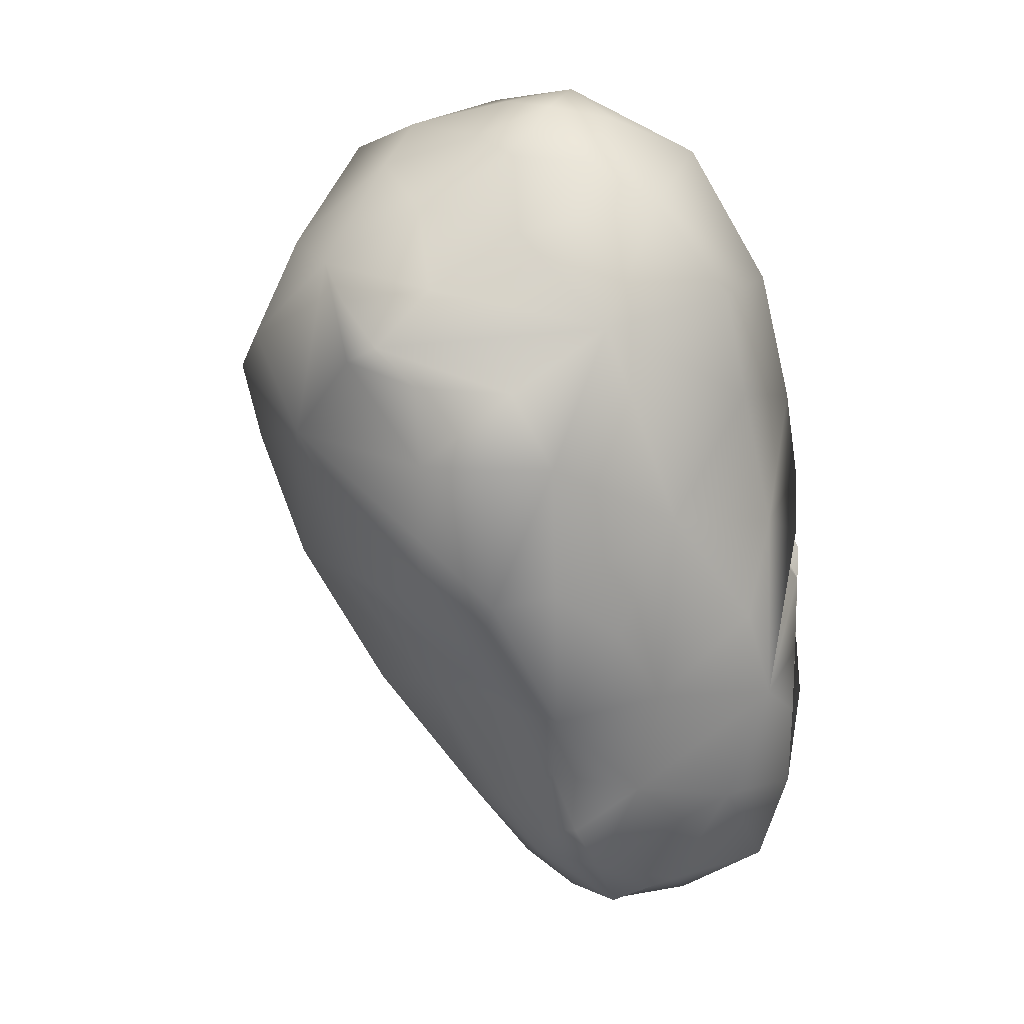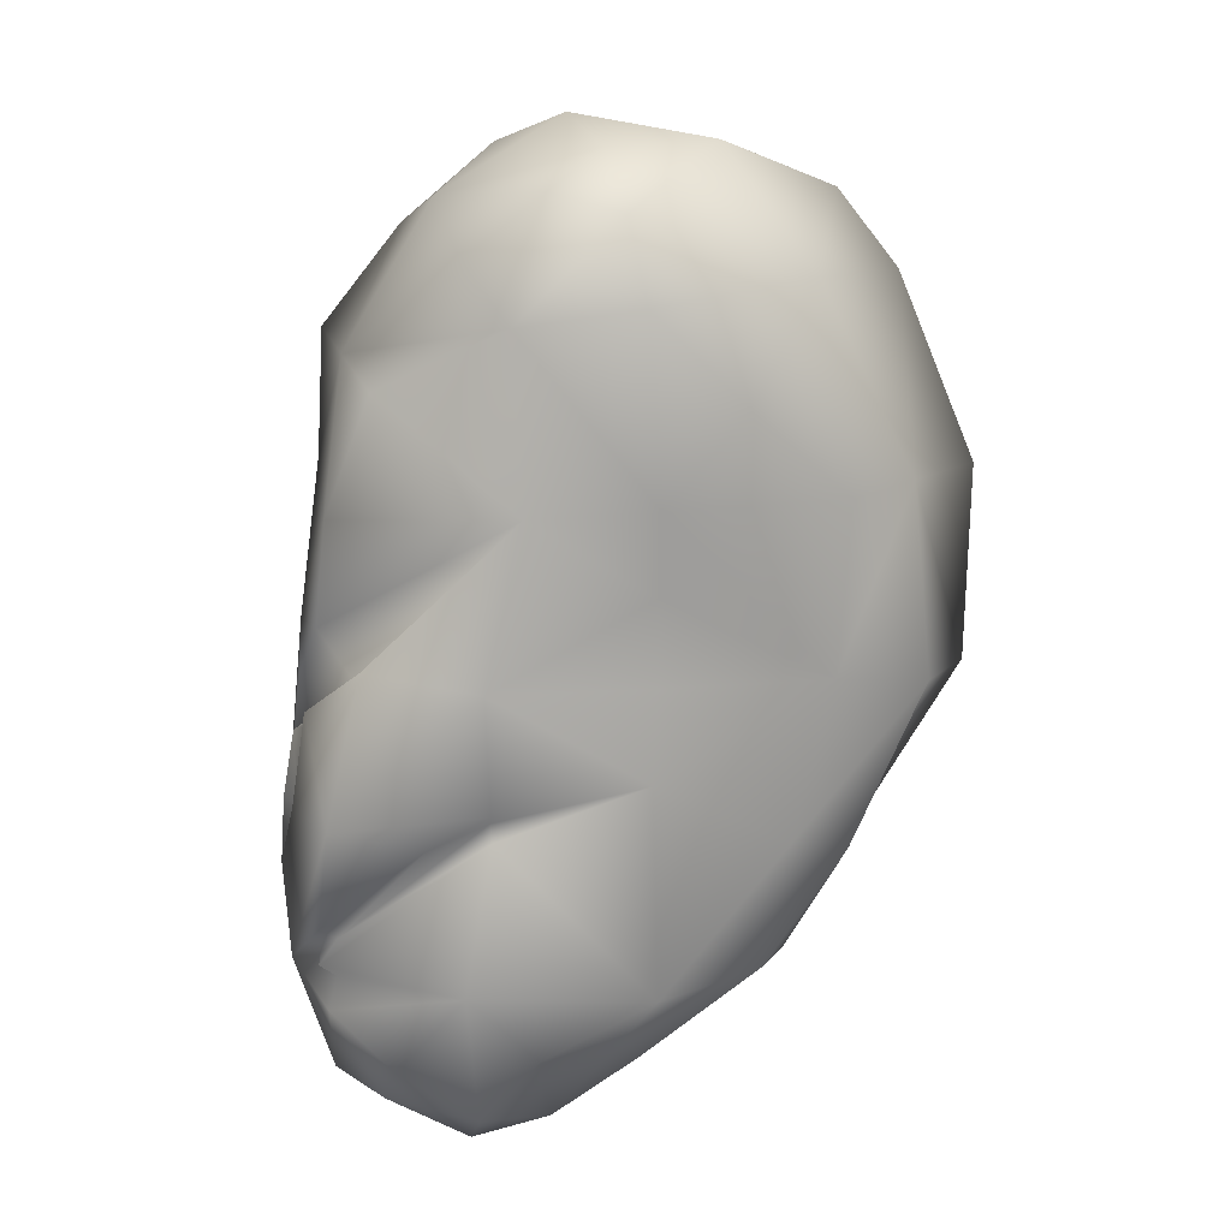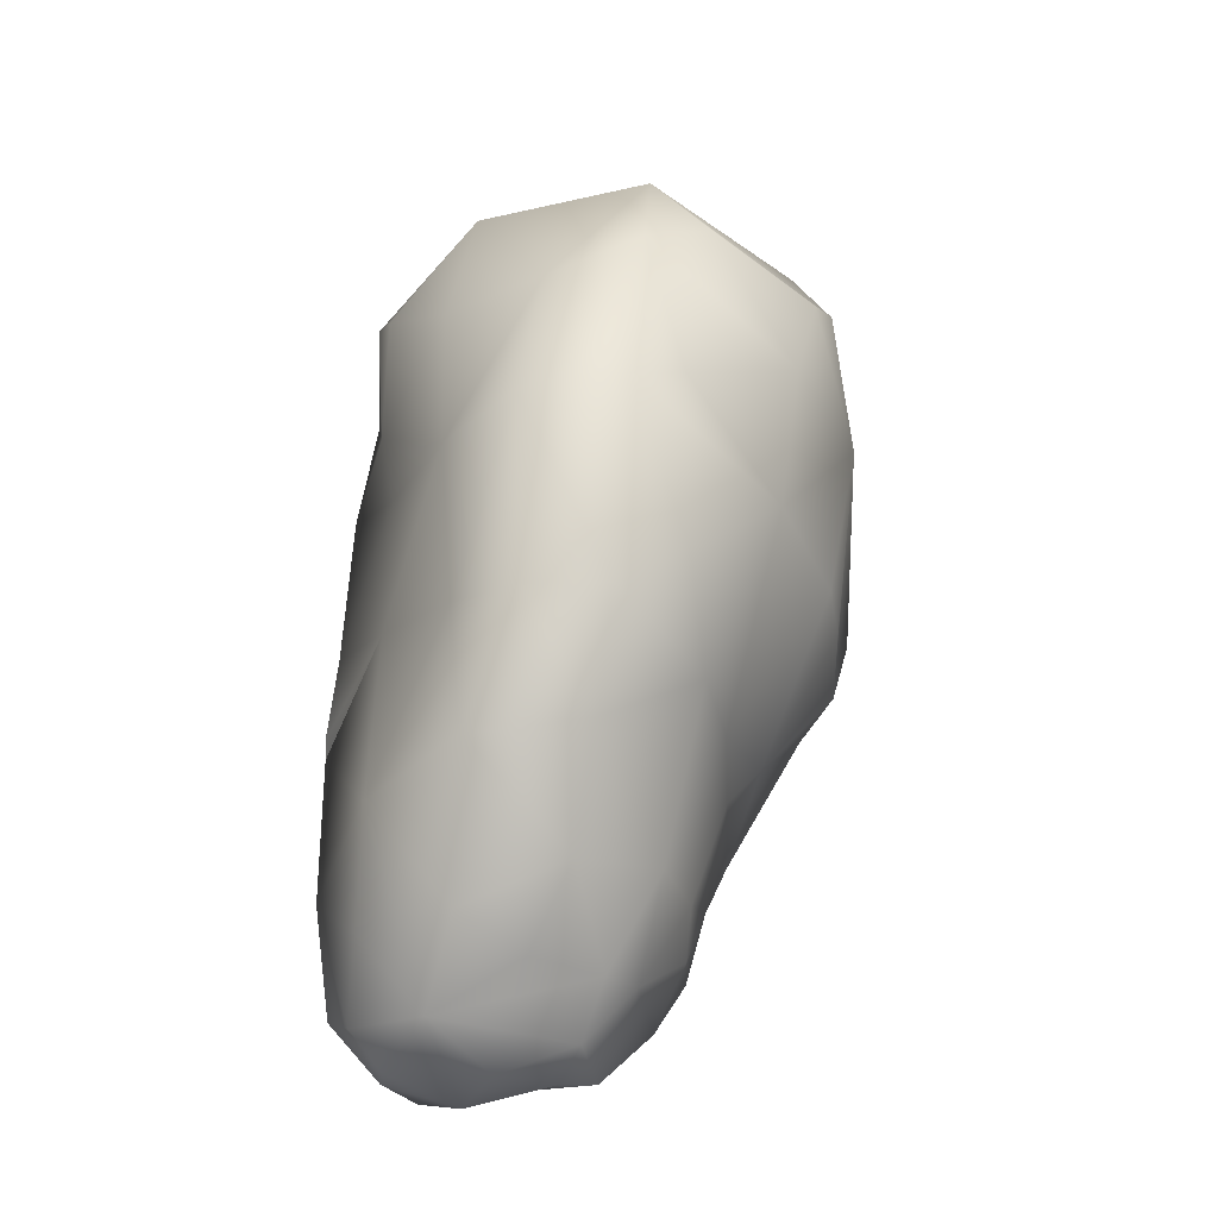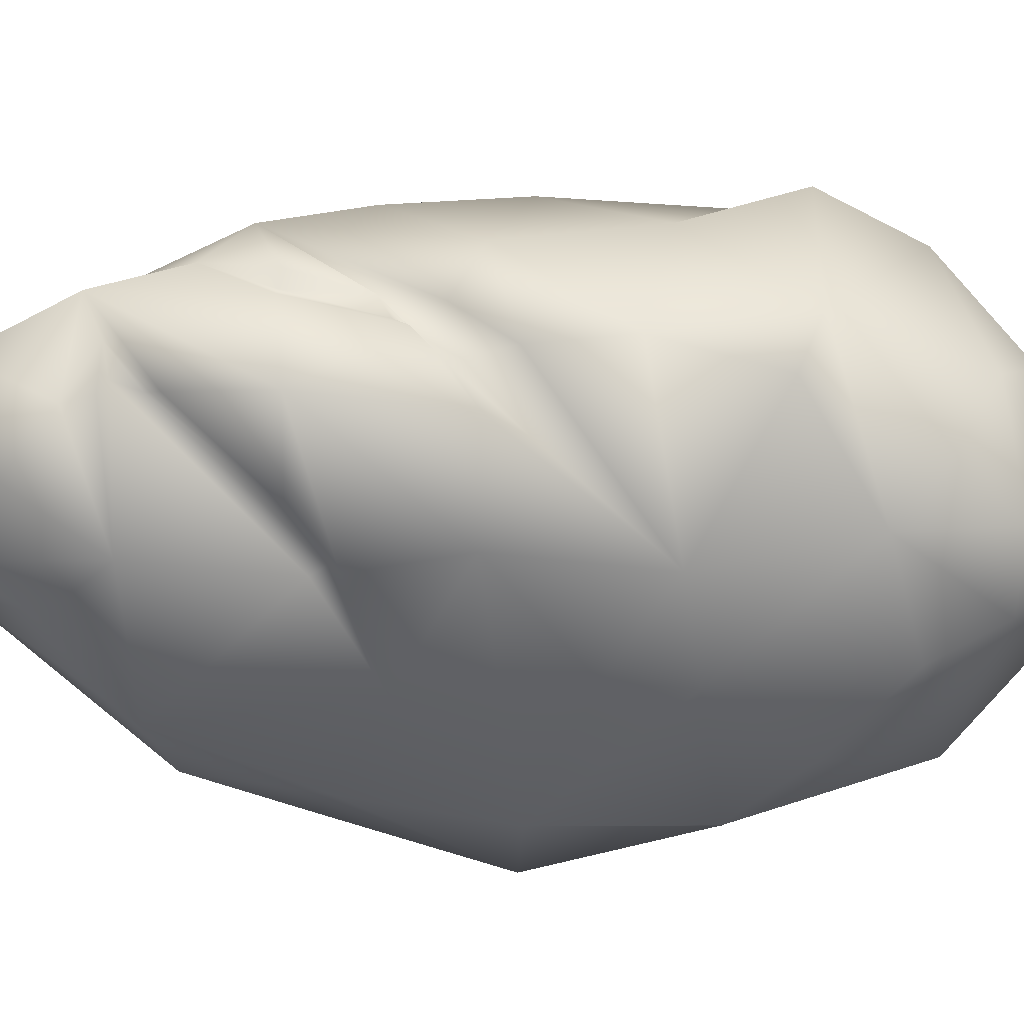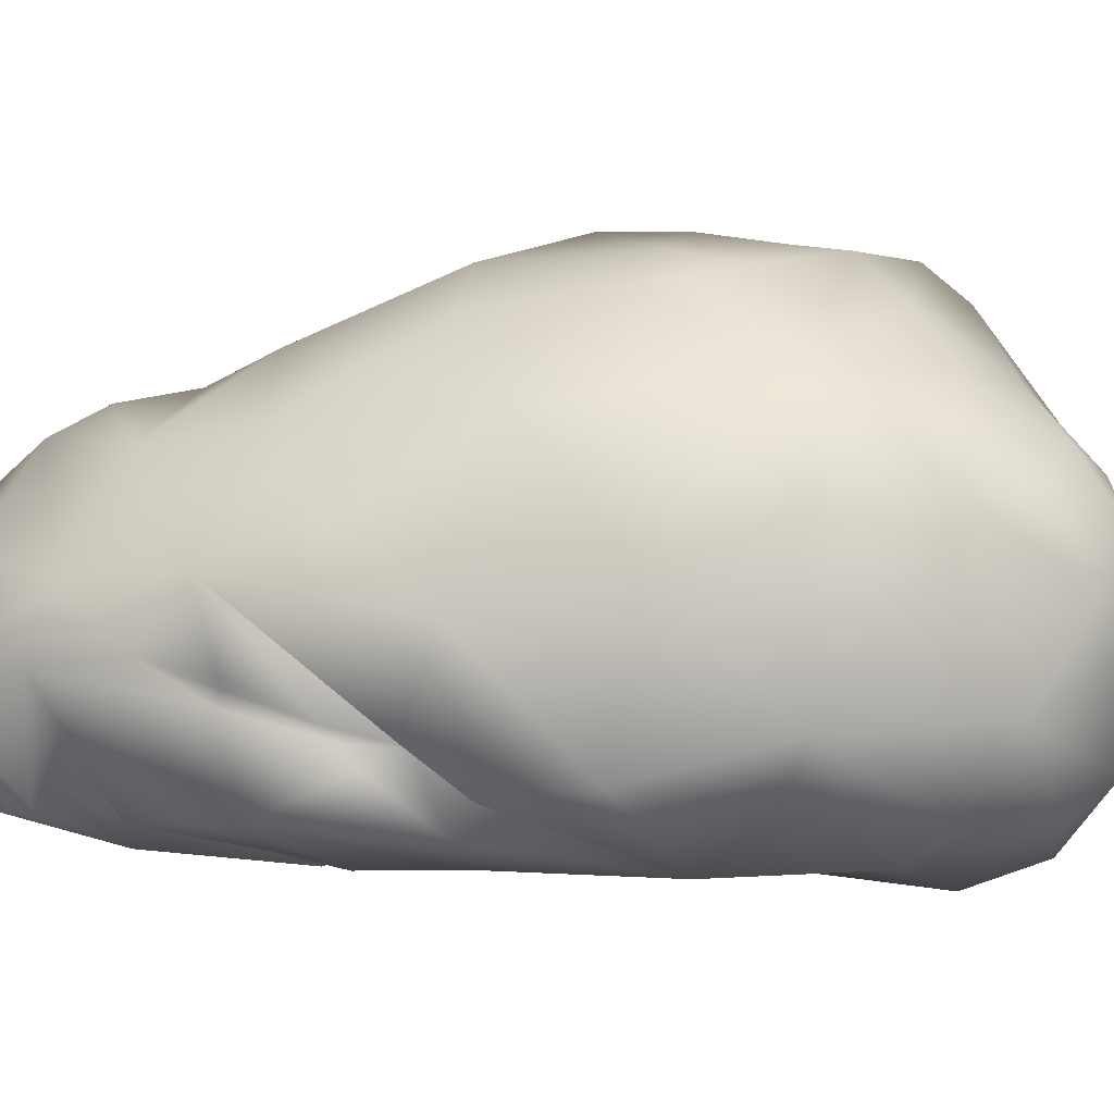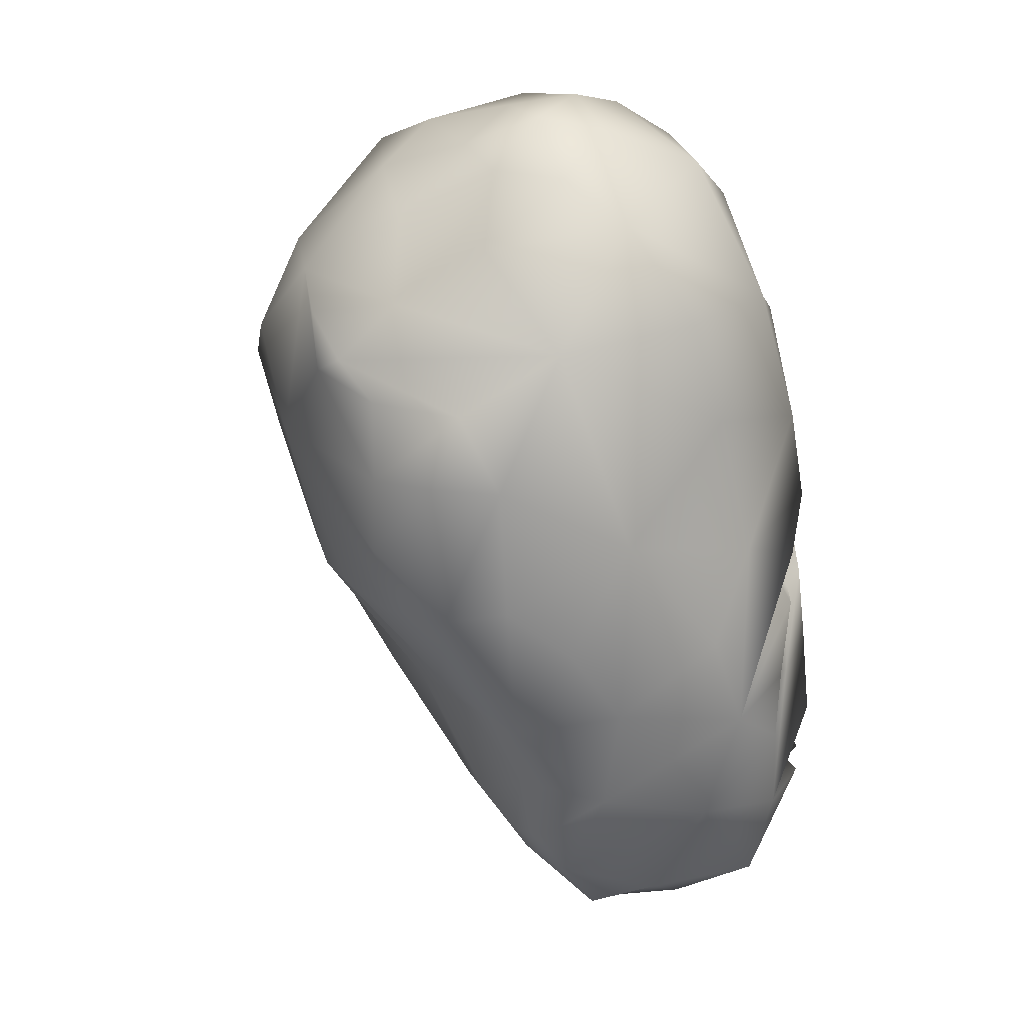
<metadata>
{"format":"obj","ext":"obj","renderer":"f3d","projection":"perspective","resolution":1024,"background":"white","views":[{"elev":15.1,"azim":-155.5,"up":"+Z"},{"elev":14.4,"azim":-8.5,"up":"+Z"},{"elev":-43.5,"azim":70.8,"up":"+Z"},{"elev":-50.8,"azim":-83.4,"up":"+Y"},{"elev":3.3,"azim":-70.7,"up":"+Y"},{"elev":20.2,"azim":-143.2,"up":"+Z"}]}
</metadata>
<code>
g default
v -2.133 -10.68 -113.8
v -0.3784 -25.68 -108
v -6.296 23.31 -91.15
v 13.09 -6.918 -101.5
v -11.61 -5.168 79.13
v 1.67 2.663 76.39
v 1.667 19.39 69.76
v -10.63 25.12 66.1
v 6.234 13.15 -94.07
v -13.2 11.45 76.3
v -5.578 5.554 -112.2
v -7.643 -28.19 74.05
v 9.317 34.1 54.6
v 24.33 21.52 62.43
v 27.42 0.2655 70.1
v 15.32 -21.22 74.75
v -2.592 -48.87 46.8
v 31.43 -36.5 50.37
v 54.55 -5.462 48.12
v 43.08 30.97 44.4
v 26.26 47.56 42.61
v 8.985 56.28 25.92
v -18.5 26.65 -95.58
v -38.87 38.25 31
v -16.26 35.37 50.47
v -25.45 18.75 64.83
v -38.23 -16.67 64.54
v -26.73 -41.85 42.77
v -18.4 -25.18 -119.8
v -12.96 14.78 -107.7
v -32.59 24.91 -103.7
v -17.9 5.07 -119.5
v -42.17 -10.79 -122.3
v -45.26 5.606 -112.7
v -56.28 -17.9 35.43
v -42.25 17.46 56.32
v -24.84 1.653 73.25
v 0.4892 -43.94 -88.47
v 23.24 -32.35 -87.31
v 31.7 -9.261 -83.55
v 32.03 12.39 -68.44
v 13.05 23.95 -63.62
v -6.346 31.74 -63.4
v -24.47 33.4 -78.02
v -42.72 24.07 -82.05
v -58.18 3.444 -88.73
v -62.63 -33.58 -90.6
v -36.89 -43.62 -85.76
v -4.551 38.65 -54.53
v -48.88 26.98 -56.94
v -68.49 5.604 -59.89
v -62.16 -34.73 -53.86
v -31.79 -46.09 -48.37
v -0.5728 -42.87 -44.84
v 27.88 -36.73 -59.97
v 47.61 -11.54 -64.23
v 69.2 -12.35 9.977
v 59.18 23.45 -5.749
v 35.62 46.07 2.215
v -3.191 59.4 0.7907
v -31.25 49.94 0.7808
v -60.3 5.493 11.68
v -60.65 -26.52 5.32
v -25.09 -45.47 8.207
v 0.3989 -46.74 9.105
v 37.03 -43.56 9.912
v 0.305 -43.41 -25.49
v -32.58 -44.67 -25.15
v -55.4 -22.28 -27.87
v -64.95 -1.295 -19.87
v -52.7 30.04 -13.01
v -30.15 45.88 -29.49
v -2.4 55.19 -31.95
v 26.95 42.33 -31.29
v 48.12 23.01 -33.99
v 67.47 -14.93 -29.94
v 34.84 -41.99 -25.37
v -69.07 -10.7 -88.03
v -61.05 -14.56 -110.8
v -68.16 -15.81 -54.94
v -65.42 -24.71 -32.62
v -55.17 -36.34 -22.02
v -66.14 -19.83 -26.44
v -62.78 -29.23 -14.77
v 42.95 -0.2828 63.84
v -33.8 -35.99 -115
v -51.8 -24.72 -113.9
v -65.19 12.74 -39.26
v -29.36 30.71 -92.82
v -64.17 -34.93 -73.27
v -43.74 -41.8 -56.04
v -31.53 -45.7 -53.73
v -64.19 -30.36 -82.4
v -31.64 -43.32 -50.53
v -60.49 -29.65 -77.33
v -63.78 -18.38 -84.85
v -60.69 -29.03 -85.35
v 41.65 -27.6 -64.68
v 55.48 -33.62 -28.75
v 53.11 -27.96 9.944
v -22.04 -38.67 -101.9
v -50.21 -36.49 -103.3
v -28.3 40.02 -62.07
v -22.61 53.15 17.58
v 17.74 53.63 21.6
v -1.273 57 17.97
v -18.47 54.06 -31.62
v 15.27 48.74 -31.24
v 52.52 35.27 22.44
v -17.62 56.03 0.7525
v -2.611 59.55 -15.85
v -70.47 -7.806 -68.62
v -69.68 -10.56 -54.07
v -67.47 -17.75 -38.2
v -66.99 -12.96 -54.93
v -64.52 -21.01 -35.84
v -32.45 13.47 -117.6
v -29.02 4.523 -121.6
v -24.04 -10.03 -125.8
v -34.87 -28.49 -121.8
v 18 54.64 35.41
v 0.3141 46.69 38.14
v 61.61 27.21 12.63
v 0.3152 -43.09 -8.058
v 16.03 -50.52 28.12
v -5.358 -42.14 63.03
v -18.99 -34.29 66.65
v -58.65 15.31 36.11
v 29.81 -21.69 -87.53
v 50.16 2.75 -54.37
v 64.59 -2.689 -22.12
v 67.8 2.648 19.56
v -34.82 -34.17 54.21
v -51.69 -29.37 29.69
v -42.48 37.95 -39.52
g lp_rock_1
f 2 1 4
f 3 30 23
f 1 2 29
f 27 127 12
f 25 122 24
f 13 14 21
f 21 14 20
f 85 18 19
f 5 6 10
f 126 18 16
f 64 65 28
f 28 65 17
f 17 125 18
f 66 100 18
f 59 21 109
f 109 21 20
f 104 60 110
f 11 29 32
f 9 11 30
f 9 30 3
f 22 105 106
f 7 8 10
f 10 37 5
f 9 4 11
f 19 109 20
f 85 14 15
f 6 7 10
f 1 11 4
f 12 5 27
f 27 5 37
f 26 8 25
f 7 13 8
f 8 13 25
f 14 13 7
f 6 15 7
f 7 15 14
f 6 16 15
f 12 16 5
f 5 16 6
f 53 54 68
f 68 54 67
f 55 77 54
f 54 77 67
f 98 99 55
f 55 99 77
f 76 130 75
f 41 42 75
f 75 42 74
f 108 49 73
f 49 107 73
f 30 31 23
f 103 135 72
f 24 61 71
f 25 24 36
f 26 25 36
f 36 27 37
f 35 27 36
f 62 63 35
f 34 118 33
f 71 62 24
f 71 88 70
f 31 117 34
f 36 128 35
f 36 37 26
f 37 10 26
f 26 10 8
f 1 29 11
f 29 119 32
f 81 82 69
f 35 134 28
f 27 35 133
f 11 32 30
f 4 39 2
f 2 39 38
f 40 129 4
f 41 40 9
f 9 40 4
f 9 42 41
f 43 42 3
f 3 42 9
f 44 43 3
f 31 45 89
f 31 46 45
f 34 33 79
f 87 102 47
f 101 38 48
f 103 43 44
f 50 103 45
f 50 45 51
f 51 45 46
f 52 80 78
f 90 91 52
f 54 92 38
f 38 92 48
f 39 55 38
f 38 55 54
f 98 39 129
f 75 58 131
f 58 75 59
f 59 75 74
f 73 59 108
f 107 111 73
f 71 61 72
f 62 71 70
f 70 63 62
f 84 64 63
f 64 124 65
f 124 77 65
f 99 100 77
f 77 100 66
f 47 79 87
f 52 78 90
f 78 79 47
f 34 79 46
f 46 79 78
f 51 83 70
f 78 112 46
f 51 113 114
f 81 80 52
f 68 82 52
f 52 82 81
f 68 64 82
f 51 114 69
f 84 83 69
f 69 64 84
f 51 69 83
f 82 64 69
f 15 16 85
f 85 16 18
f 85 20 14
f 19 20 85
f 48 47 102
f 29 120 33
f 48 86 101
f 87 79 33
f 33 120 87
f 91 53 52
f 52 53 68
f 83 84 70
f 70 84 63
f 50 88 71
f 50 51 88
f 70 88 51
f 31 89 23
f 89 45 44
f 23 89 44
f 93 96 97
f 48 92 93
f 92 54 94
f 93 92 95
f 95 92 94
f 48 93 97
f 94 54 53
f 95 91 90
f 95 96 93
f 78 96 90
f 90 96 95
f 97 96 47
f 47 96 78
f 48 97 47
f 65 77 66
f 57 131 58
f 56 98 40
f 40 98 129
f 76 99 56
f 56 99 98
f 57 100 76
f 76 100 99
f 18 100 19
f 19 100 57
f 101 86 29
f 2 38 29
f 87 86 102
f 48 102 86
f 45 103 44
f 103 49 43
f 42 43 49
f 40 41 56
f 24 104 61
f 22 104 24
f 22 106 104
f 105 59 60
f 121 105 22
f 21 59 105
f 106 105 60
f 104 106 60
f 72 107 103
f 103 107 49
f 61 107 72
f 108 59 74
f 42 49 74
f 74 49 108
f 19 123 109
f 123 59 109
f 61 110 107
f 104 110 61
f 107 110 111
f 111 110 60
f 59 111 60
f 78 80 112
f 112 113 51
f 46 112 51
f 112 115 113
f 113 115 114
f 114 115 116
f 69 114 116
f 112 80 115
f 115 80 116
f 116 80 81
f 69 116 81
f 31 30 117
f 117 30 32
f 118 32 119
f 117 118 34
f 32 118 117
f 33 119 29
f 118 119 33
f 29 86 120
f 87 120 86
f 13 122 25
f 21 105 121
f 121 122 21
f 21 122 13
f 122 121 22
f 24 122 22
f 58 132 57
f 19 57 132
f 58 59 123
f 67 124 68
f 67 77 124
f 125 66 18
f 65 125 17
f 65 66 125
f 133 127 27
f 126 16 12
f 17 18 126
f 28 126 127
f 12 127 126
f 68 124 64
f 17 126 28
f 44 3 23
f 128 62 35
f 36 24 128
f 24 62 128
f 4 129 39
f 56 130 76
f 56 41 130
f 75 130 41
f 76 131 57
f 75 131 76
f 123 132 58
f 19 132 123
f 133 35 28
f 28 127 133
f 35 63 134
f 134 63 64
f 28 134 64
f 72 135 71
f 103 50 135
f 71 135 50
f 31 34 46
f 73 111 59
f 29 38 101
f 98 55 39
f 91 94 53
f 95 94 91

</code>
